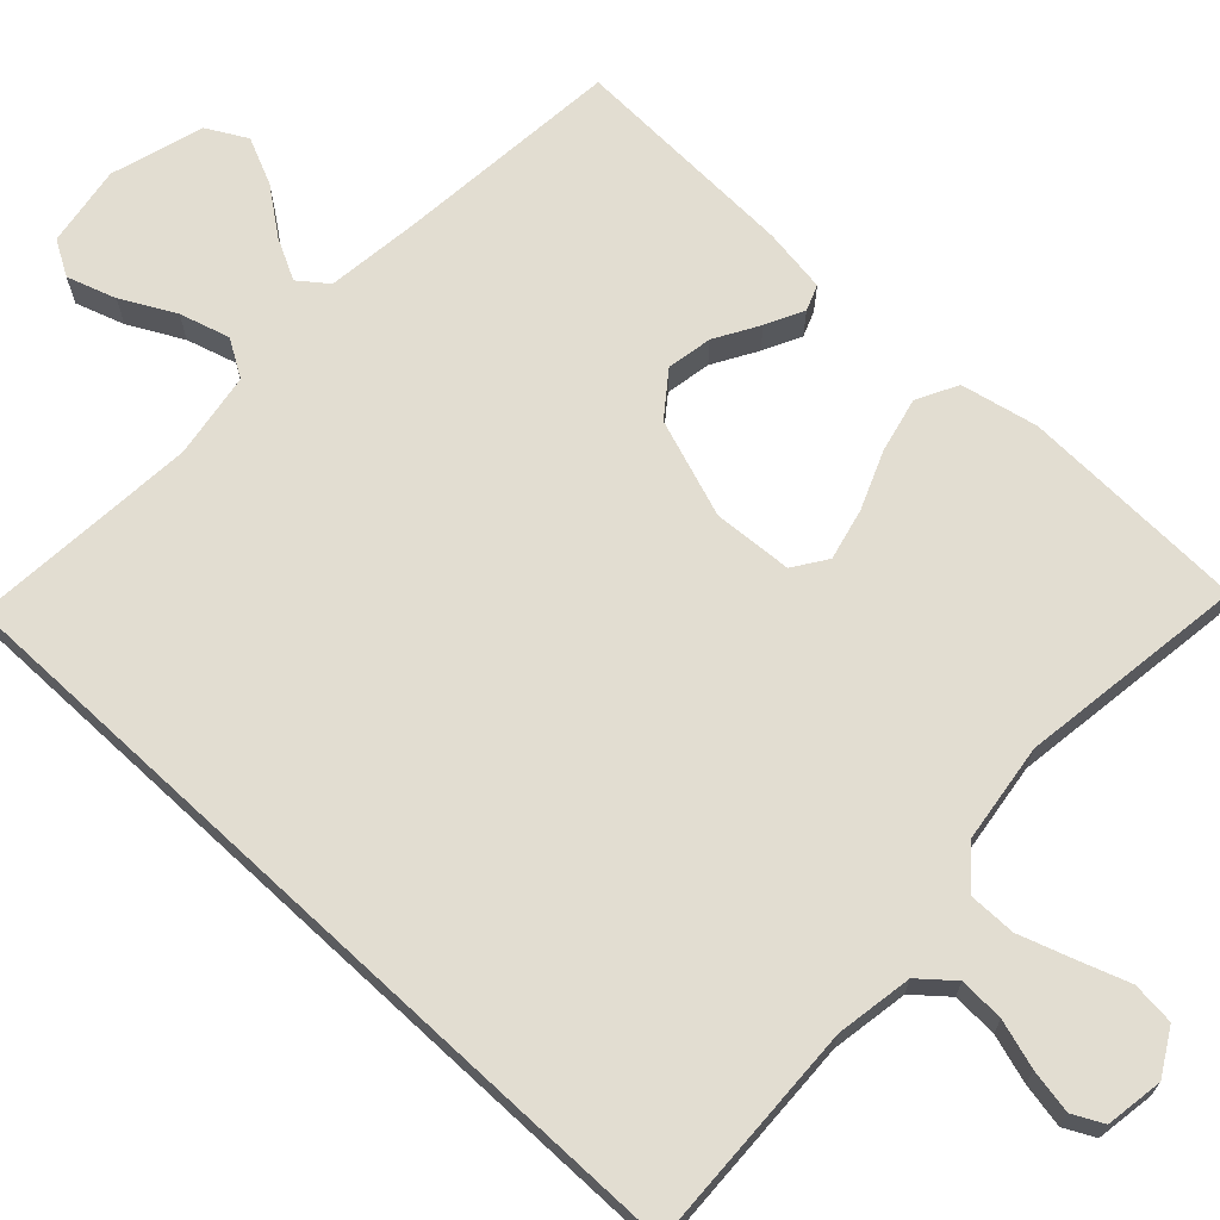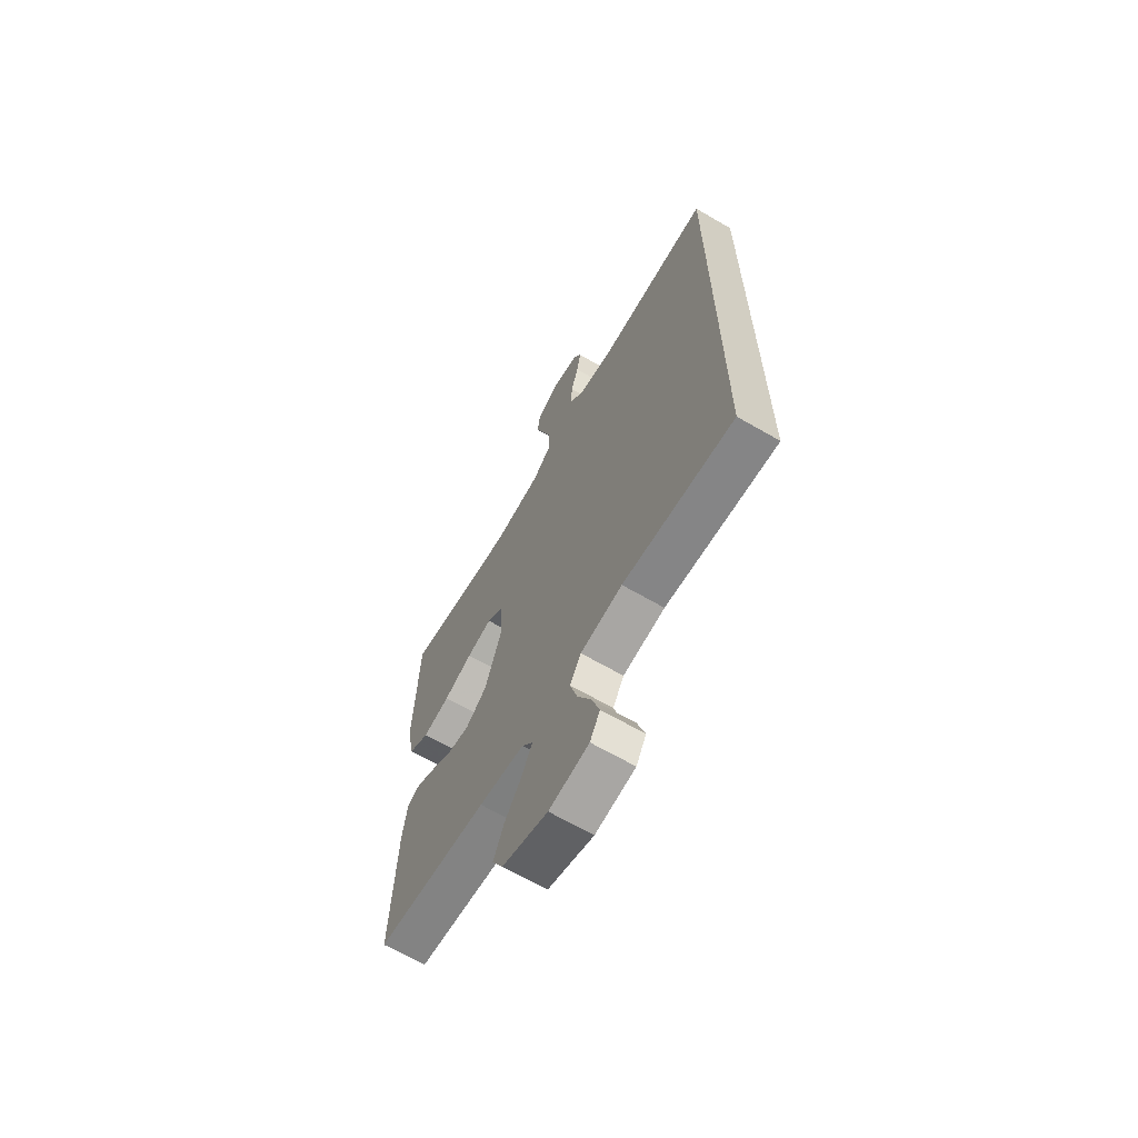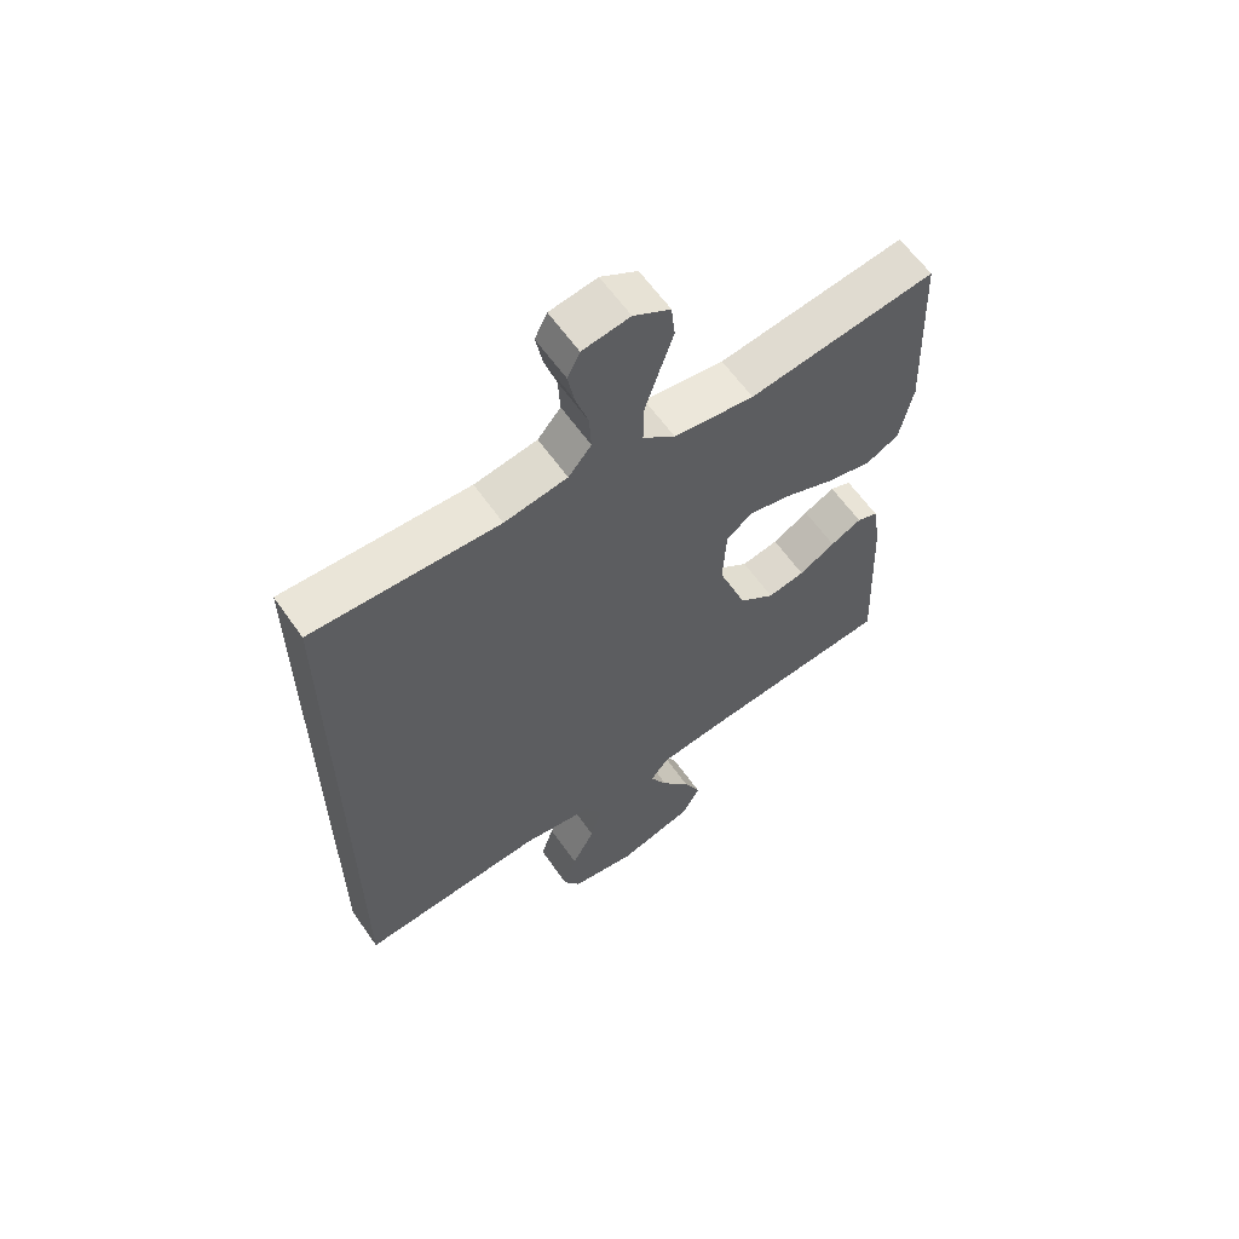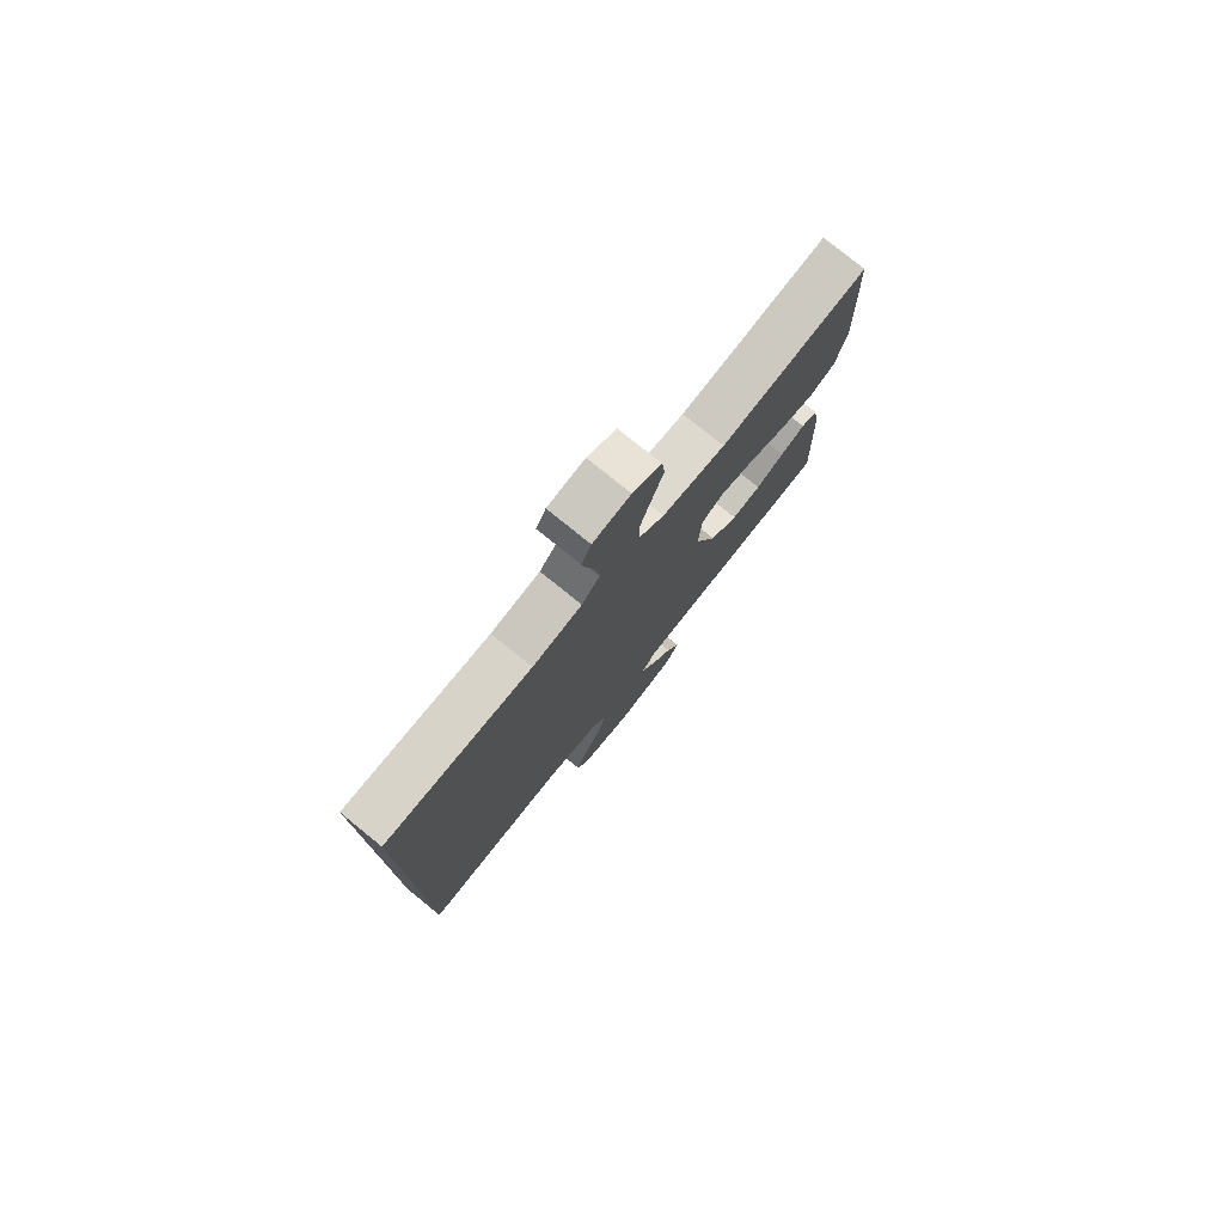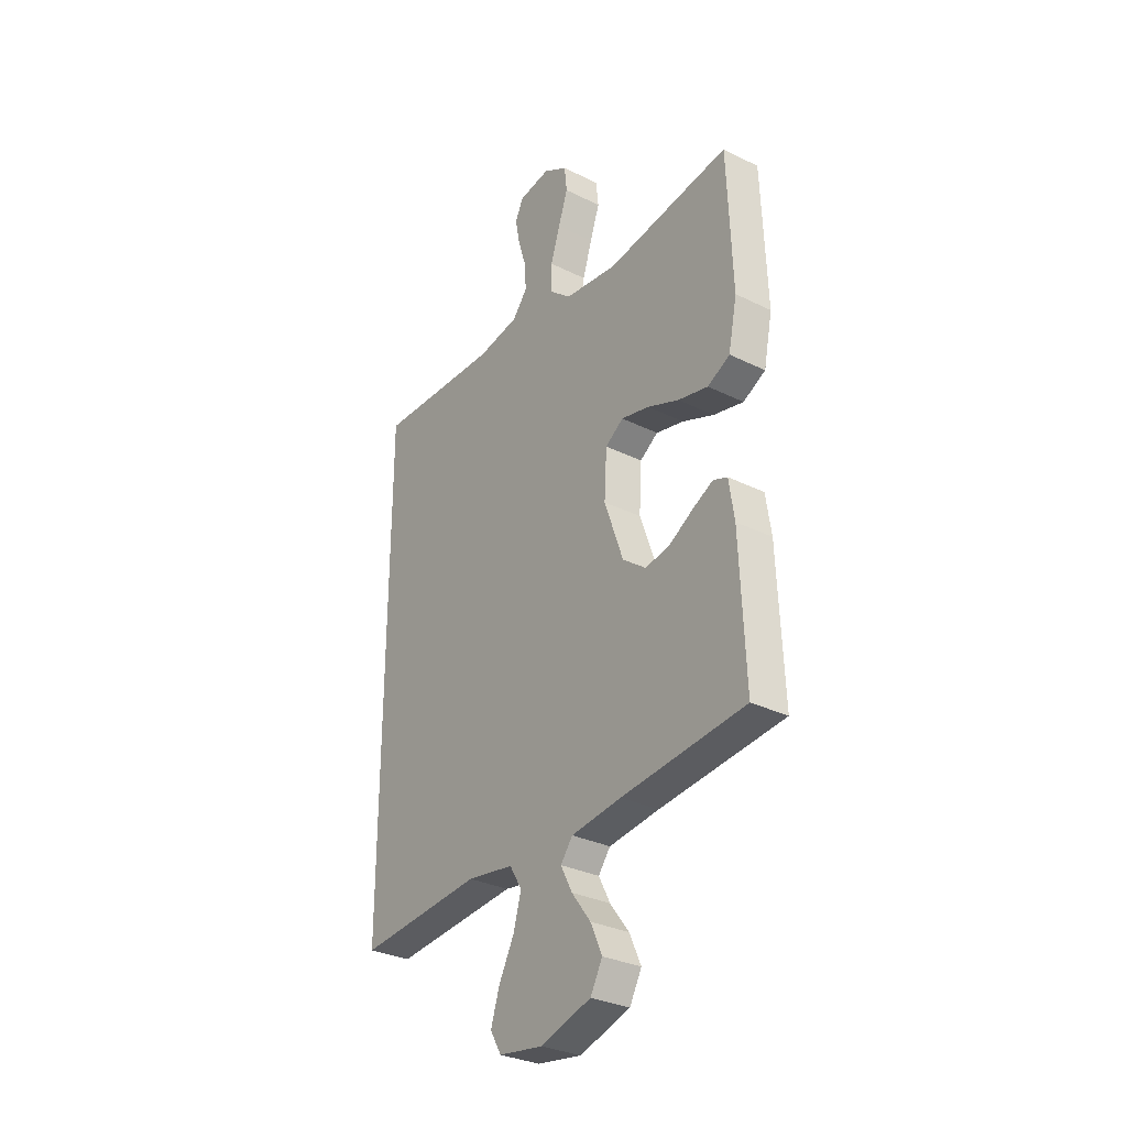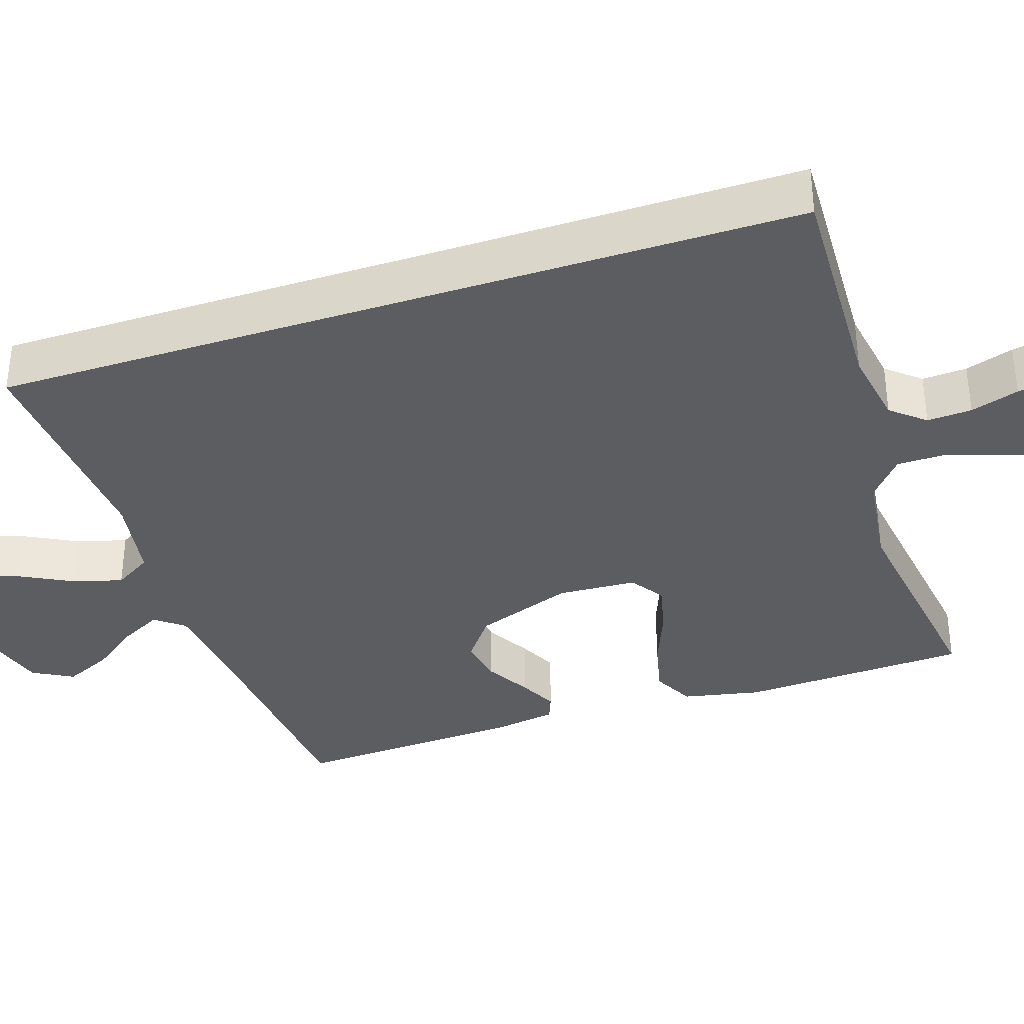
<metadata>
{"format":"obj","ext":"obj","renderer":"f3d","projection":"perspective","resolution":1024,"background":"white","views":[{"elev":68.5,"azim":-47.1,"up":"+Y"},{"elev":-66.1,"azim":-120.3,"up":"+Z"},{"elev":61.7,"azim":-35.0,"up":"+Z"},{"elev":78.4,"azim":-51.0,"up":"+Z"},{"elev":-31.1,"azim":54.7,"up":"+Z"},{"elev":-36.3,"azim":-71.8,"up":"+Y"}]}
</metadata>
<code>
v 0.5 0.07 -0.5
v 0.2 0.07 -0.529
v 0.078 0.07 -0.544
v 0.049 0.07 -0.582
v 0.077 0.07 -0.636
v 0.123 0.07 -0.697
v 0.151 0.07 -0.759
v 0.122 0.07 -0.812
v 0 0.07 -0.849
v -0.107 0.07 -0.832
v -0.134 0.07 -0.786
v -0.113 0.07 -0.721
v -0.076 0.07 -0.65
v -0.057 0.07 -0.584
v -0.087 0.07 -0.535
v -0.2 0.07 -0.517
v -0.5 0.07 -0.541
v -0.5 0.07 0.524
v -0.2 0.07 0.513
v -0.099 0.07 0.53
v -0.062 0.07 0.574
v -0.065 0.07 0.633
v -0.085 0.07 0.697
v -0.096 0.07 0.755
v -0.076 0.07 0.795
v 0 0.07 0.807
v 0.059 0.07 0.773
v 0.065 0.07 0.717
v 0.042 0.07 0.65
v 0.019 0.07 0.58
v 0.019 0.07 0.518
v 0.071 0.07 0.474
v 0.2 0.07 0.457
v 0.5 0.07 0.5
v 0.512 0.07 0.2
v 0.491 0.07 0.098
v 0.437 0.07 0.07
v 0.364 0.07 0.087
v 0.287 0.07 0.118
v 0.219 0.07 0.134
v 0.175 0.07 0.104
v 0.169 0.07 0
v 0.215 0.07 -0.129
v 0.272 0.07 -0.172
v 0.332 0.07 -0.161
v 0.39 0.07 -0.127
v 0.44 0.07 -0.102
v 0.474 0.07 -0.115
v 0.487 0.07 -0.2
v 0.5 0 -0.5
v 0.2 0 -0.529
v 0.078 0 -0.544
v 0.049 0 -0.582
v 0.077 0 -0.636
v 0.123 0 -0.697
v 0.151 0 -0.759
v 0.122 0 -0.812
v 0 0 -0.849
v -0.107 0 -0.832
v -0.134 0 -0.786
v -0.113 0 -0.721
v -0.076 0 -0.65
v -0.057 0 -0.584
v -0.087 0 -0.535
v -0.2 0 -0.517
v -0.5 0 -0.541
v -0.5 0 0.524
v -0.2 0 0.513
v -0.099 0 0.53
v -0.062 0 0.574
v -0.065 0 0.633
v -0.085 0 0.697
v -0.096 0 0.755
v -0.076 0 0.795
v 0 0 0.807
v 0.059 0 0.773
v 0.065 0 0.717
v 0.042 0 0.65
v 0.019 0 0.58
v 0.019 0 0.518
v 0.071 0 0.474
v 0.2 0 0.457
v 0.5 0 0.5
v 0.512 0 0.2
v 0.491 0 0.098
v 0.437 0 0.07
v 0.364 0 0.087
v 0.287 0 0.118
v 0.219 0 0.134
v 0.175 0 0.104
v 0.169 0 0
v 0.215 0 -0.129
v 0.272 0 -0.172
v 0.332 0 -0.161
v 0.39 0 -0.127
v 0.44 0 -0.102
v 0.474 0 -0.115
v 0.487 0 -0.2
f 48 49 1 2
f 45 46 47 48
f 45 48 2 3
f 44 45 3 4
f 43 44 4
f 42 43 4
f 41 42 4
f 36 37 38 39
f 36 39 40
f 33 34 35 36
f 32 33 36 40
f 31 32 40 41
f 26 27 28 29
f 26 29 30
f 25 26 30 31
f 22 23 24 25
f 16 17 18 19
f 15 16 19 20
f 14 15 20 21
f 10 11 12 13
f 10 13 14
f 9 10 14
f 5 6 7 8
f 4 5 8 9
f 31 41 4
f 22 25 31 4
f 21 22 4
f 4 9 14 21
f 51 50 98 97
f 97 96 95 94
f 52 51 97 94
f 53 52 94 93
f 53 93 92
f 53 92 91
f 53 91 90
f 88 87 86 85
f 89 88 85
f 85 84 83 82
f 89 85 82 81
f 90 89 81 80
f 78 77 76 75
f 79 78 75
f 80 79 75 74
f 74 73 72 71
f 68 67 66 65
f 69 68 65 64
f 70 69 64 63
f 62 61 60 59
f 63 62 59
f 63 59 58
f 57 56 55 54
f 58 57 54 53
f 53 90 80
f 53 80 74 71
f 53 71 70
f 70 63 58 53
f 1 50 51 2
f 2 51 52 3
f 3 52 53 4
f 4 53 54 5
f 5 54 55 6
f 6 55 56 7
f 7 56 57 8
f 8 57 58 9
f 9 58 59 10
f 10 59 60 11
f 11 60 61 12
f 12 61 62 13
f 13 62 63 14
f 14 63 64 15
f 15 64 65 16
f 16 65 66 17
f 17 66 67 18
f 18 67 68 19
f 19 68 69 20
f 20 69 70 21
f 21 70 71 22
f 22 71 72 23
f 23 72 73 24
f 24 73 74 25
f 25 74 75 26
f 26 75 76 27
f 27 76 77 28
f 28 77 78 29
f 29 78 79 30
f 30 79 80 31
f 31 80 81 32
f 32 81 82 33
f 33 82 83 34
f 34 83 84 35
f 35 84 85 36
f 36 85 86 37
f 37 86 87 38
f 38 87 88 39
f 39 88 89 40
f 40 89 90 41
f 41 90 91 42
f 42 91 92 43
f 43 92 93 44
f 44 93 94 45
f 45 94 95 46
f 46 95 96 47
f 47 96 97 48
f 48 97 98 49
f 49 98 50 1

</code>
